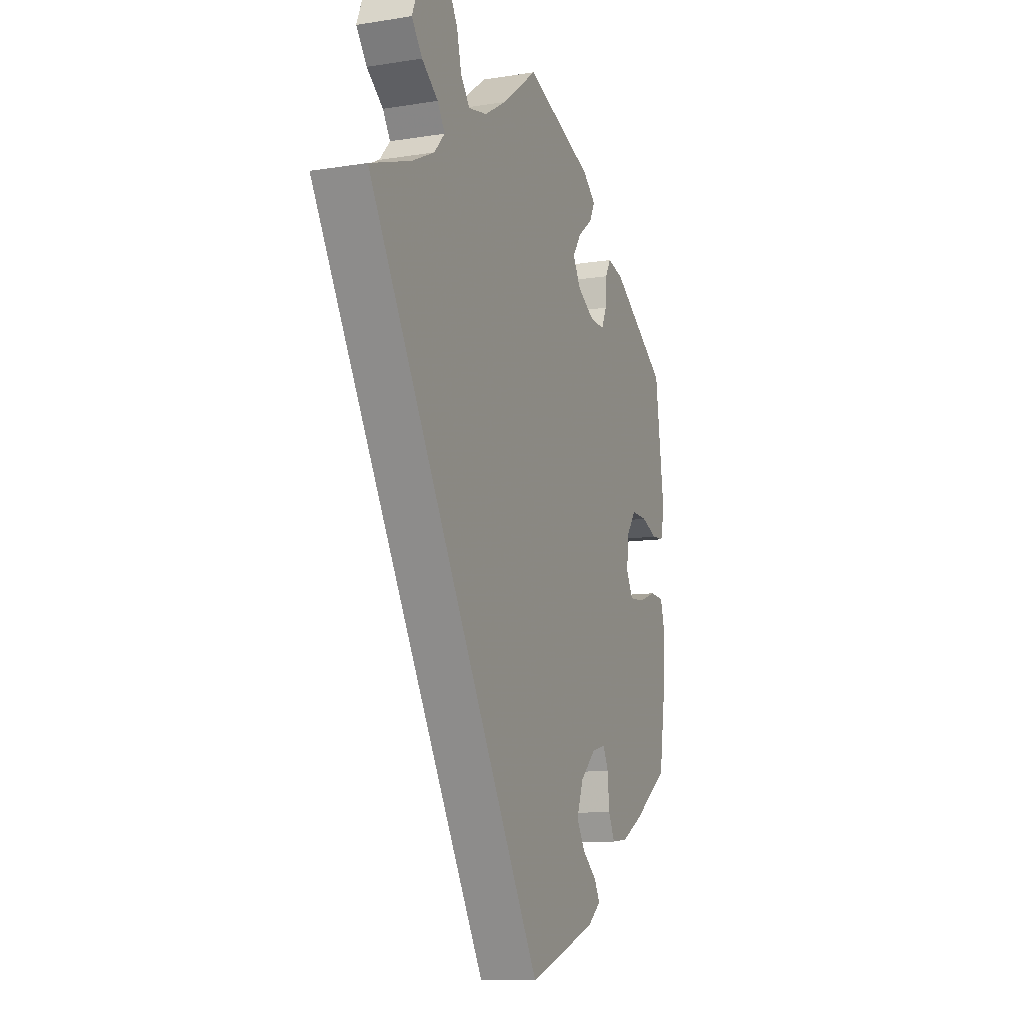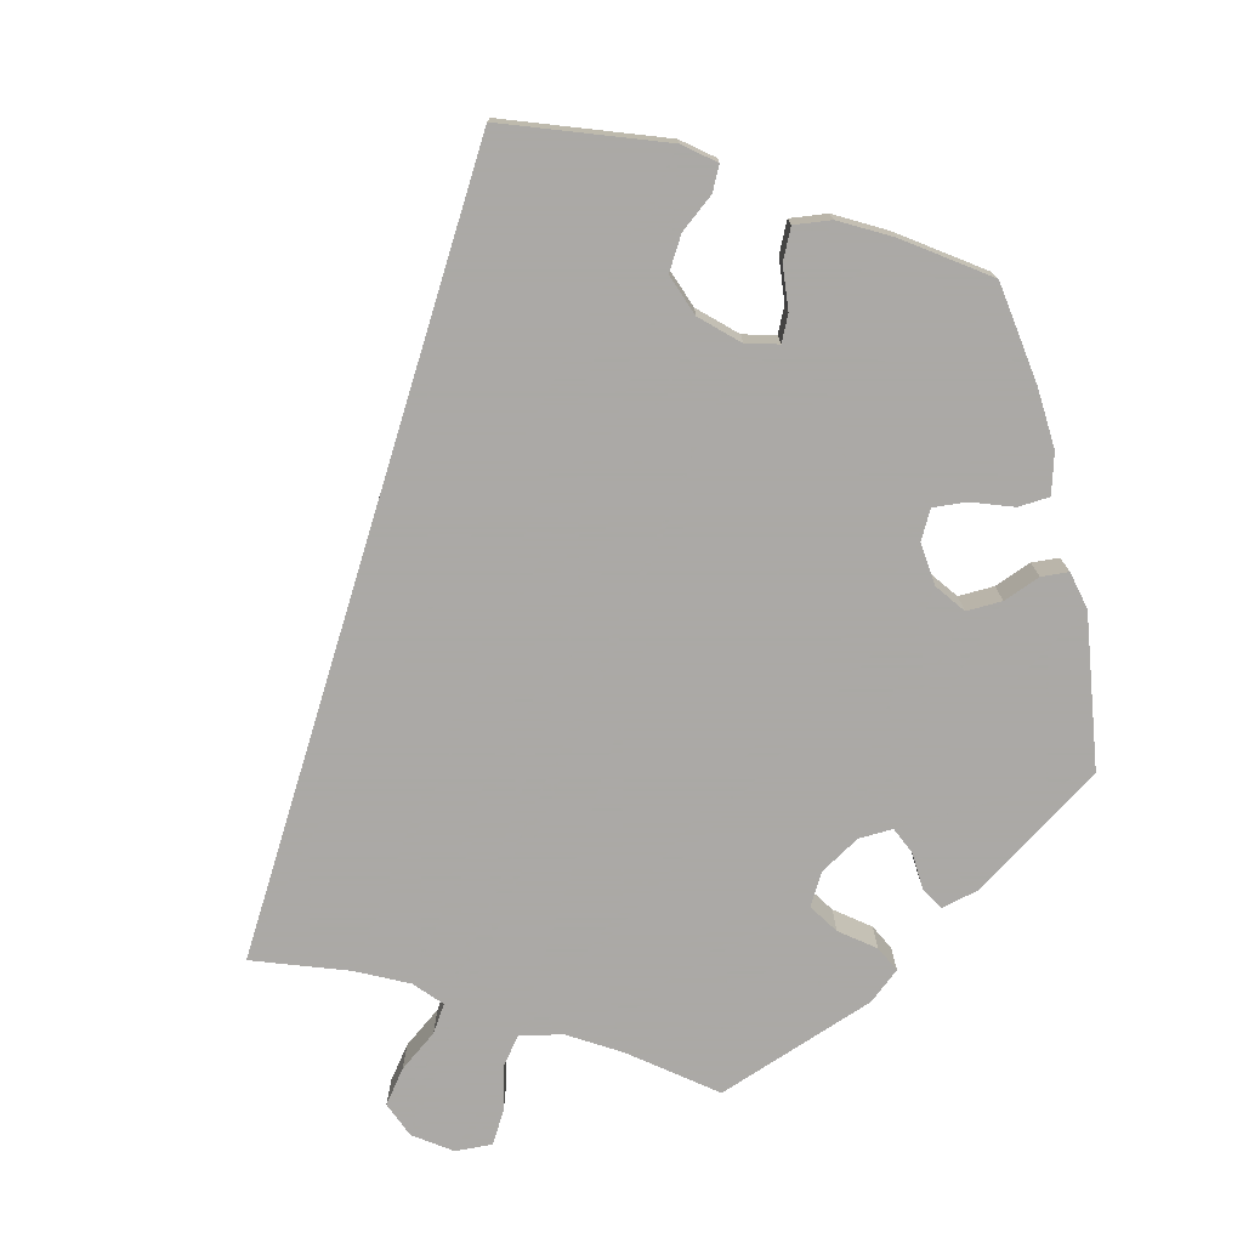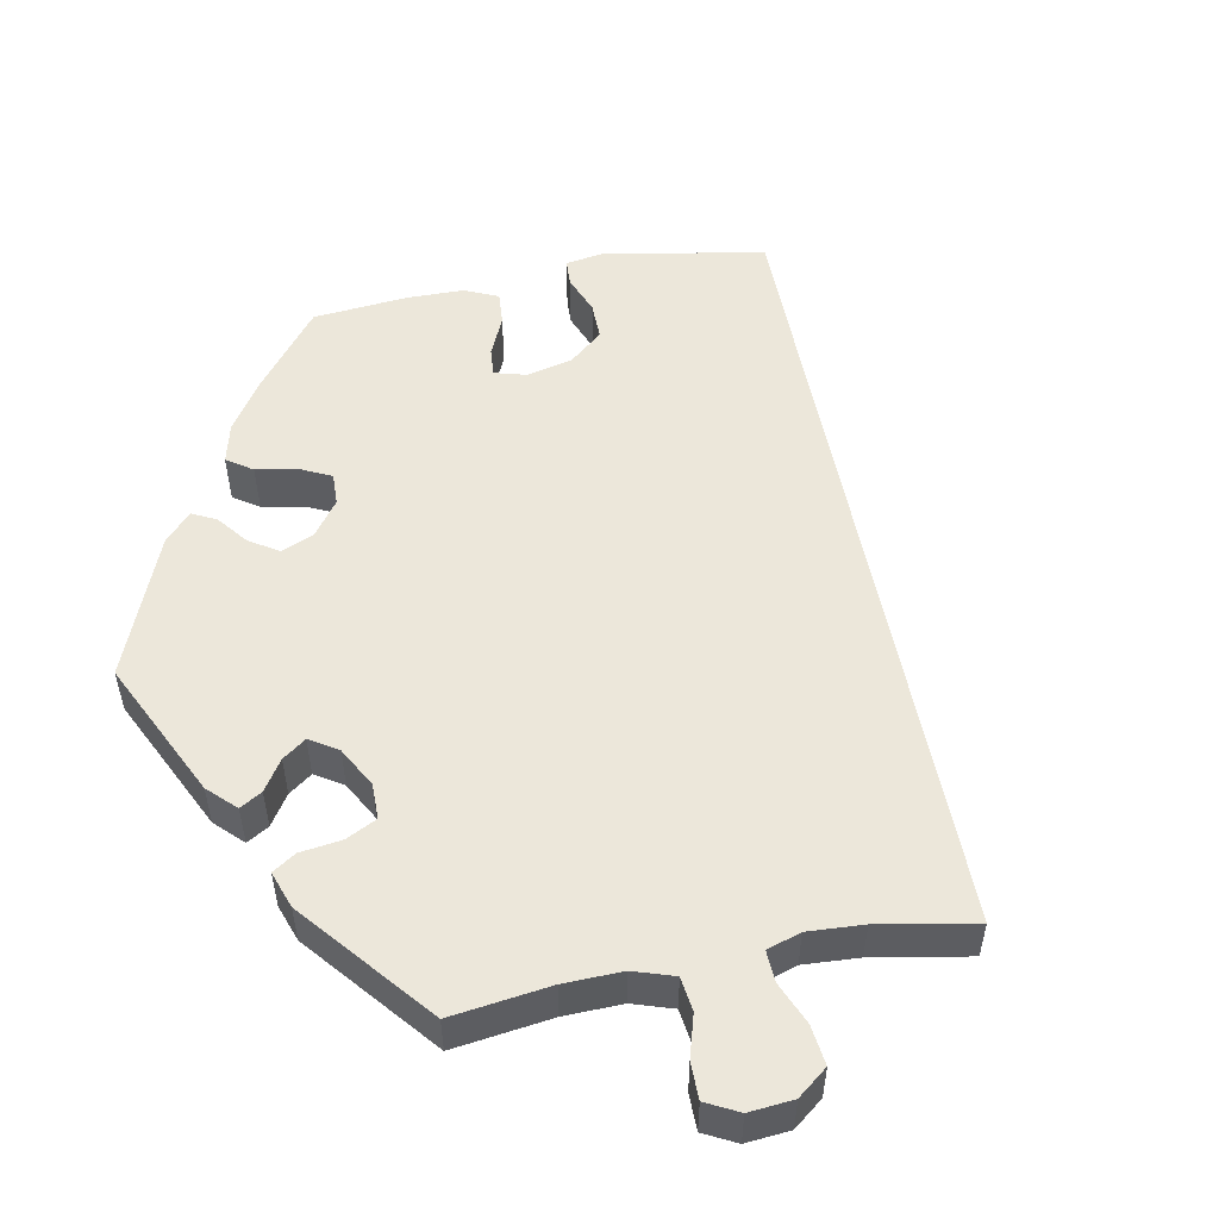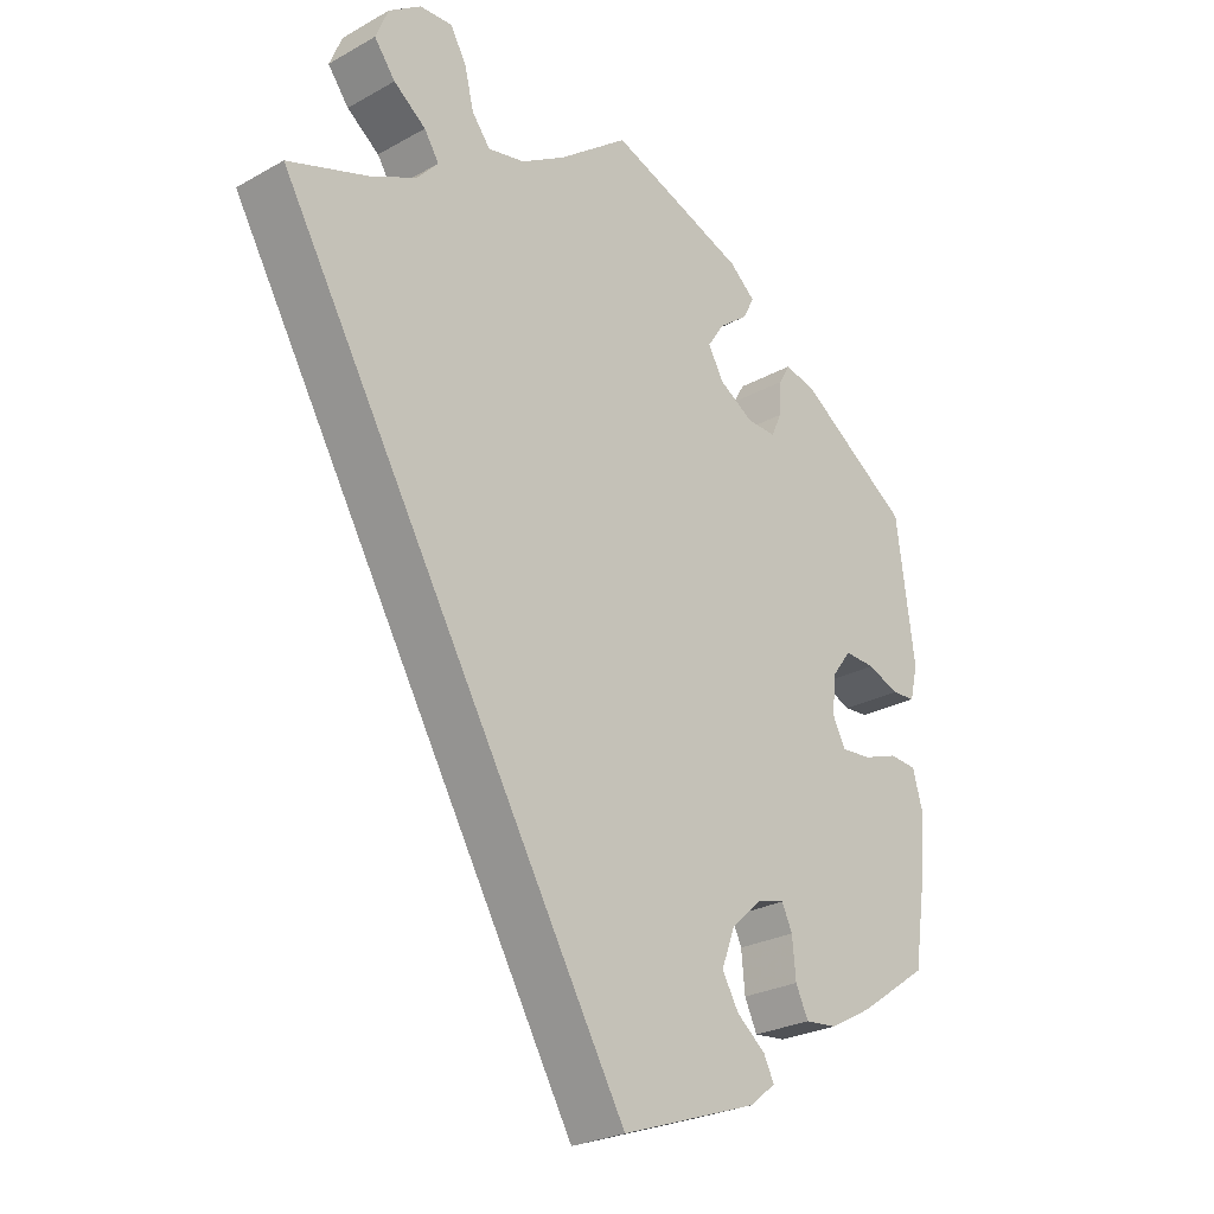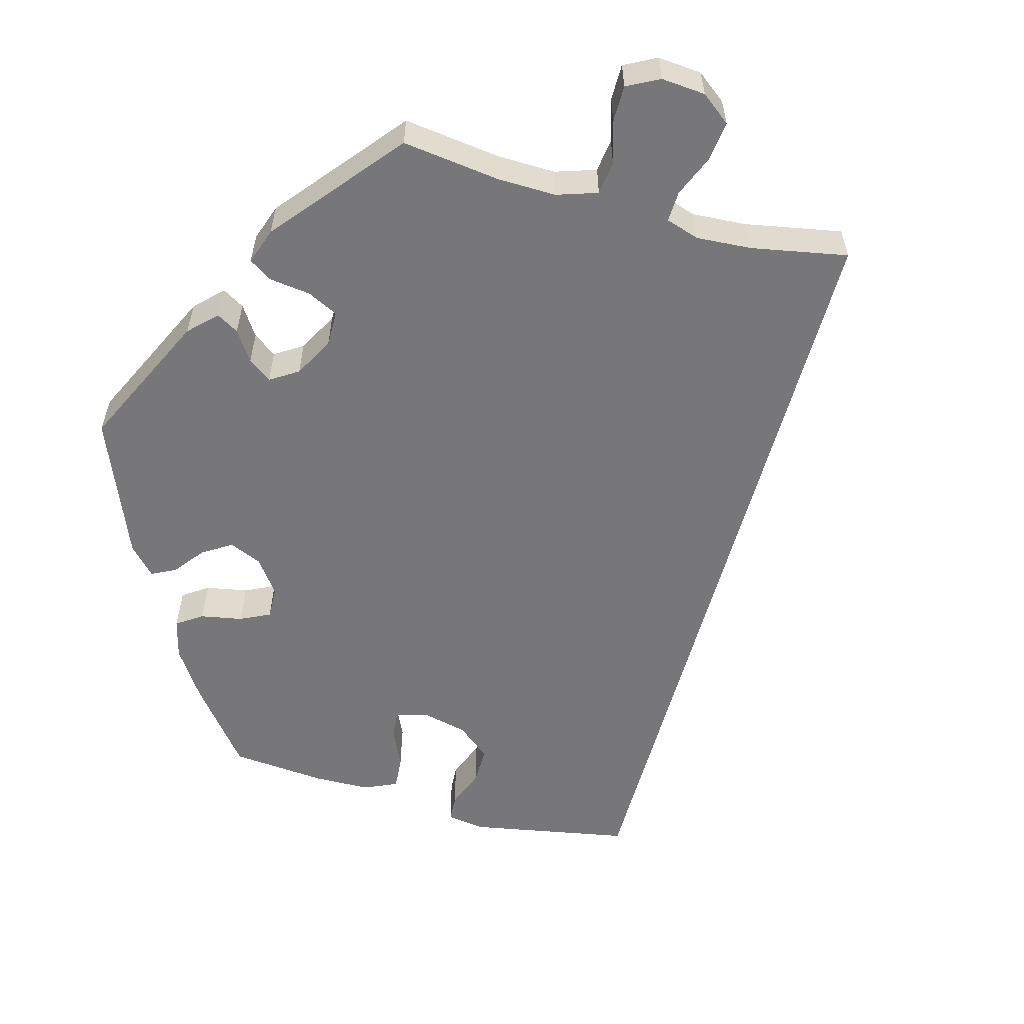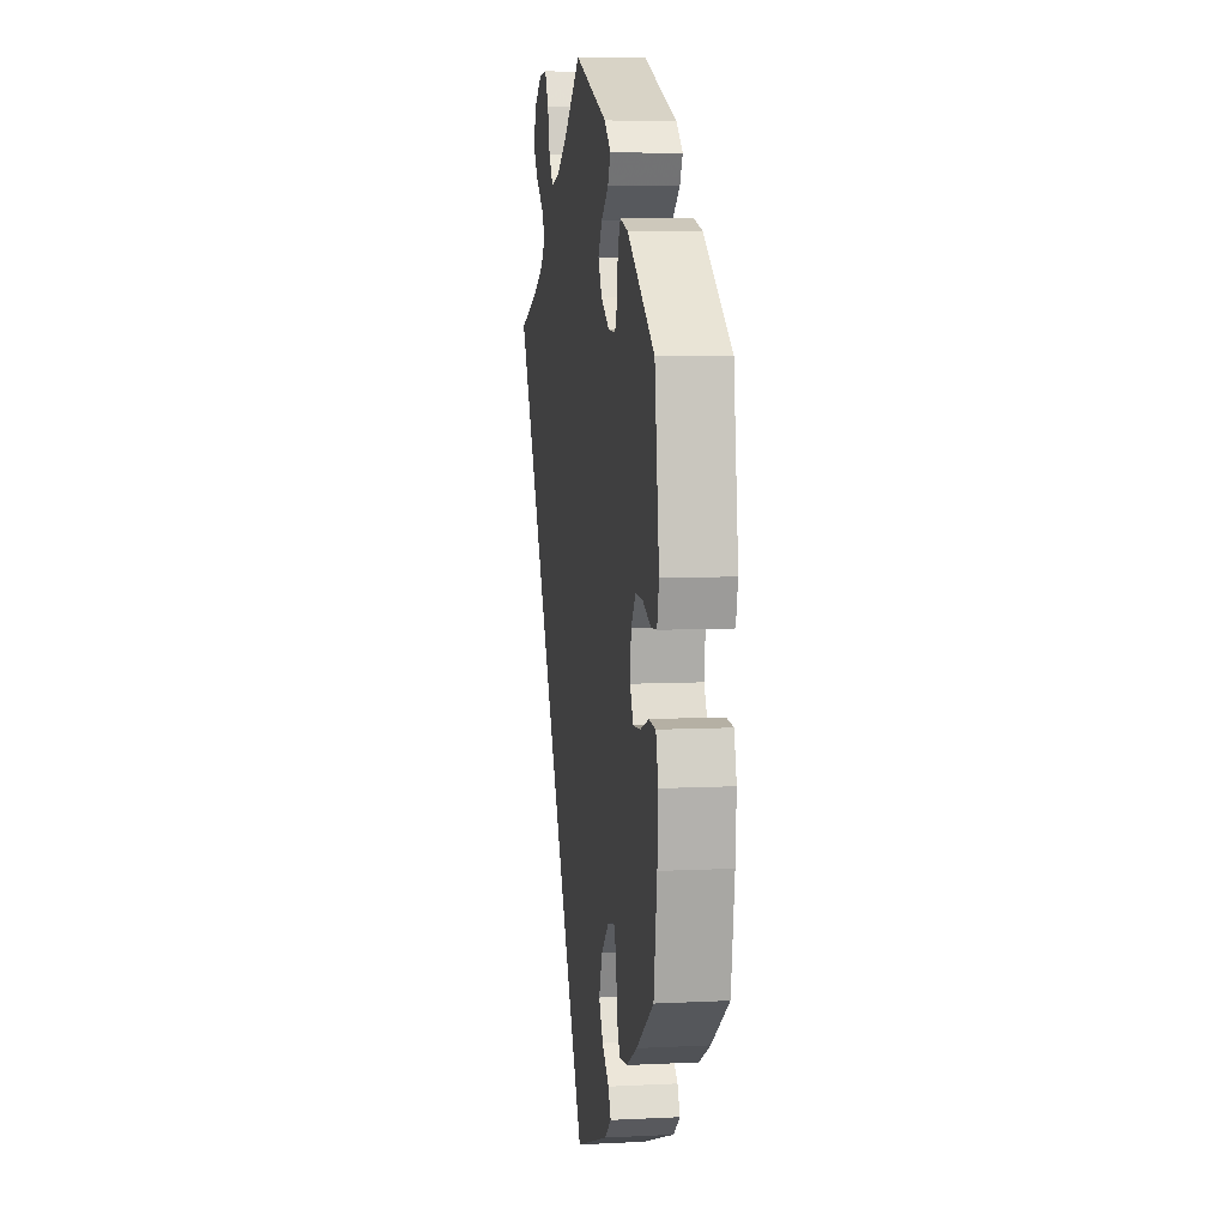
<metadata>
{"format":"obj","ext":"obj","renderer":"f3d","projection":"perspective","resolution":1024,"background":"white","views":[{"elev":-11.1,"azim":111.5,"up":"+Z"},{"elev":-75.5,"azim":-166.9,"up":"+Y"},{"elev":52.9,"azim":18.7,"up":"+Y"},{"elev":-25.8,"azim":131.7,"up":"+Z"},{"elev":-57.2,"azim":14.6,"up":"+Y"},{"elev":7.2,"azim":-98.3,"up":"+Z"}]}
</metadata>
<code>
v -0.52 0.07 -0.164
v -0.525 0.07 -0.089
v -0.511 0.07 -0.039
v -0.472 0.07 -0.036
v -0.421 0.07 -0.054
v -0.379 0.07 -0.057
v -0.36 0.07 -0.021
v -0.366 0.07 0.032
v -0.393 0.07 0.068
v -0.437 0.07 0.066
v -0.482 0.07 0.048
v -0.516 0.07 0.05
v -0.527 0.07 0.097
v -0.501 0.07 0.288
v -0.343 0.07 0.397
v -0.297 0.07 0.409
v -0.281 0.07 0.381
v -0.278 0.07 0.335
v -0.263 0.07 0.302
v -0.221 0.07 0.304
v -0.172 0.07 0.334
v -0.15 0.07 0.373
v -0.174 0.07 0.409
v -0.216 0.07 0.441
v -0.232 0.07 0.472
v -0.195 0.07 0.504
v 0 0.07 0.577
v 0.1 0.07 0.501
v 0.163 0.07 0.463
v 0.216 0.07 0.452
v 0.242 0.07 0.486
v 0.255 0.07 0.54
v 0.278 0.07 0.58
v 0.324 0.07 0.578
v 0.37 0.07 0.546
v 0.388 0.07 0.502
v 0.358 0.07 0.462
v 0.312 0.07 0.427
v 0.291 0.07 0.394
v 0.321 0.07 0.361
v 0.384 0.07 0.33
v 0.501 0.07 0.289
v 0 0.07 -0.578
v -0.195 0.07 -0.509
v -0.233 0.07 -0.479
v -0.218 0.07 -0.449
v -0.177 0.07 -0.416
v -0.153 0.07 -0.375
v -0.172 0.07 -0.324
v -0.216 0.07 -0.283
v -0.256 0.07 -0.273
v -0.271 0.07 -0.305
v -0.276 0.07 -0.359
v -0.294 0.07 -0.397
v -0.34 0.07 -0.392
v -0.402 0.07 -0.358
v -0.501 0.07 -0.289
v -0.52 0 -0.164
v -0.525 0 -0.089
v -0.511 0 -0.039
v -0.472 0 -0.036
v -0.421 0 -0.054
v -0.379 0 -0.057
v -0.36 0 -0.021
v -0.366 0 0.032
v -0.393 0 0.068
v -0.437 0 0.066
v -0.482 0 0.048
v -0.516 0 0.05
v -0.527 0 0.097
v -0.501 0 0.288
v -0.343 0 0.397
v -0.297 0 0.409
v -0.281 0 0.381
v -0.278 0 0.335
v -0.263 0 0.302
v -0.221 0 0.304
v -0.172 0 0.334
v -0.15 0 0.373
v -0.174 0 0.409
v -0.216 0 0.441
v -0.232 0 0.472
v -0.195 0 0.504
v 0 0 0.577
v 0.1 0 0.501
v 0.163 0 0.463
v 0.216 0 0.452
v 0.242 0 0.486
v 0.255 0 0.54
v 0.278 0 0.58
v 0.324 0 0.578
v 0.37 0 0.546
v 0.388 0 0.502
v 0.358 0 0.462
v 0.312 0 0.427
v 0.291 0 0.394
v 0.321 0 0.361
v 0.384 0 0.33
v 0.501 0 0.289
v 0 0 -0.578
v -0.195 0 -0.509
v -0.233 0 -0.479
v -0.218 0 -0.449
v -0.177 0 -0.416
v -0.153 0 -0.375
v -0.172 0 -0.324
v -0.216 0 -0.283
v -0.256 0 -0.273
v -0.271 0 -0.305
v -0.276 0 -0.359
v -0.294 0 -0.397
v -0.34 0 -0.392
v -0.402 0 -0.358
v -0.501 0 -0.289
f 52 53 54 55
f 51 52 55 56
f 44 45 46 47
f 44 47 48
f 41 42 43 44
f 40 41 44 48
f 39 40 48 49
f 35 36 37 38
f 31 32 33 34
f 30 31 34 35
f 25 26 27 28
f 23 24 25 28
f 22 23 28 29
f 21 22 29 30
f 15 16 17 18
f 15 18 19
f 14 15 19
f 13 14 19 20
f 10 11 12 13
f 9 10 13 20
f 2 3 4 5
f 2 5 6
f 1 2 6
f 51 56 57 1
f 38 39 49 50
f 30 35 38 50
f 8 9 20 21
f 7 8 21 30
f 6 7 30 50
f 1 6 50 51
f 112 111 110 109
f 113 112 109 108
f 104 103 102 101
f 105 104 101
f 101 100 99 98
f 105 101 98 97
f 106 105 97 96
f 95 94 93 92
f 91 90 89 88
f 92 91 88 87
f 85 84 83 82
f 85 82 81 80
f 86 85 80 79
f 87 86 79 78
f 75 74 73 72
f 76 75 72
f 76 72 71
f 77 76 71 70
f 70 69 68 67
f 77 70 67 66
f 62 61 60 59
f 63 62 59
f 63 59 58
f 58 114 113 108
f 107 106 96 95
f 107 95 92 87
f 78 77 66 65
f 87 78 65 64
f 107 87 64 63
f 108 107 63 58
f 1 58 59 2
f 2 59 60 3
f 3 60 61 4
f 4 61 62 5
f 5 62 63 6
f 6 63 64 7
f 7 64 65 8
f 8 65 66 9
f 9 66 67 10
f 10 67 68 11
f 11 68 69 12
f 12 69 70 13
f 13 70 71 14
f 14 71 72 15
f 15 72 73 16
f 16 73 74 17
f 17 74 75 18
f 18 75 76 19
f 19 76 77 20
f 20 77 78 21
f 21 78 79 22
f 22 79 80 23
f 23 80 81 24
f 24 81 82 25
f 25 82 83 26
f 26 83 84 27
f 27 84 85 28
f 28 85 86 29
f 29 86 87 30
f 30 87 88 31
f 31 88 89 32
f 32 89 90 33
f 33 90 91 34
f 34 91 92 35
f 35 92 93 36
f 36 93 94 37
f 37 94 95 38
f 38 95 96 39
f 39 96 97 40
f 40 97 98 41
f 41 98 99 42
f 42 99 100 43
f 43 100 101 44
f 44 101 102 45
f 45 102 103 46
f 46 103 104 47
f 47 104 105 48
f 48 105 106 49
f 49 106 107 50
f 50 107 108 51
f 51 108 109 52
f 52 109 110 53
f 53 110 111 54
f 54 111 112 55
f 55 112 113 56
f 56 113 114 57
f 57 114 58 1

</code>
